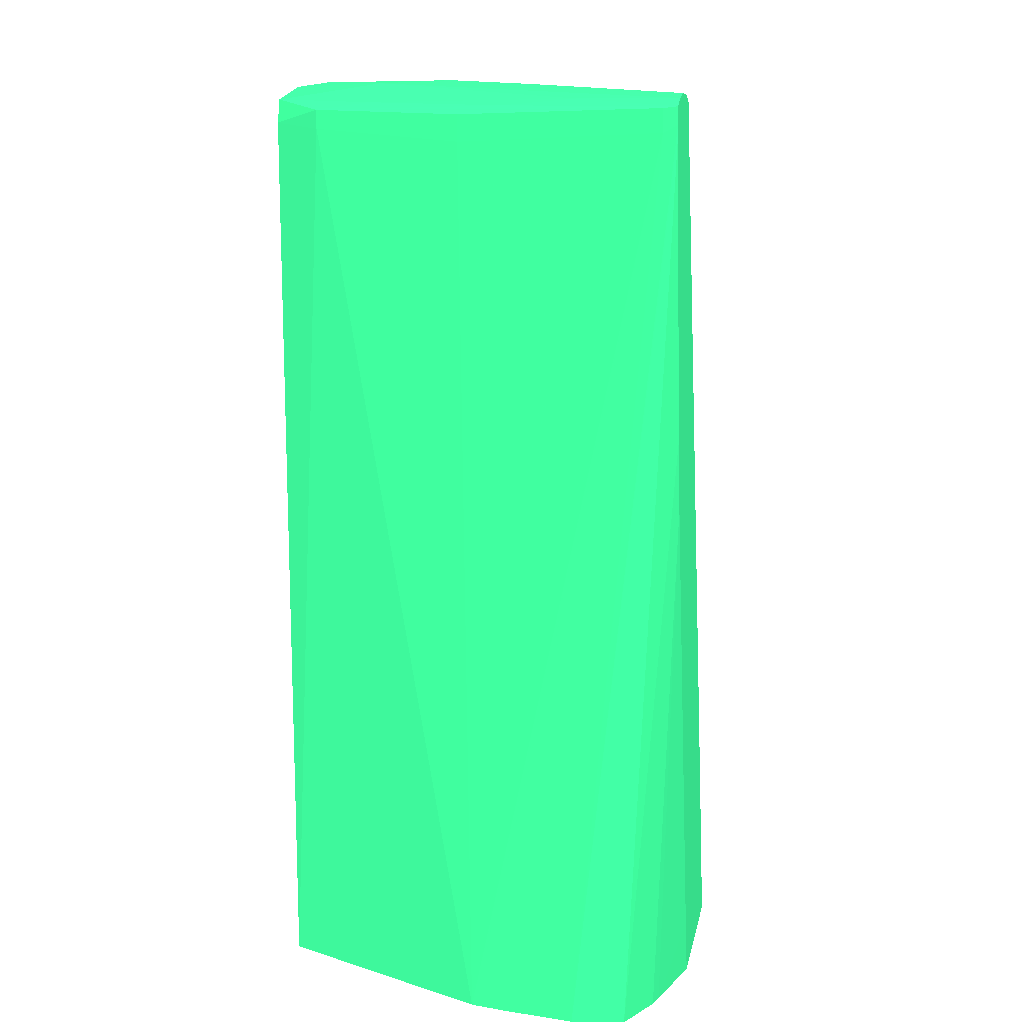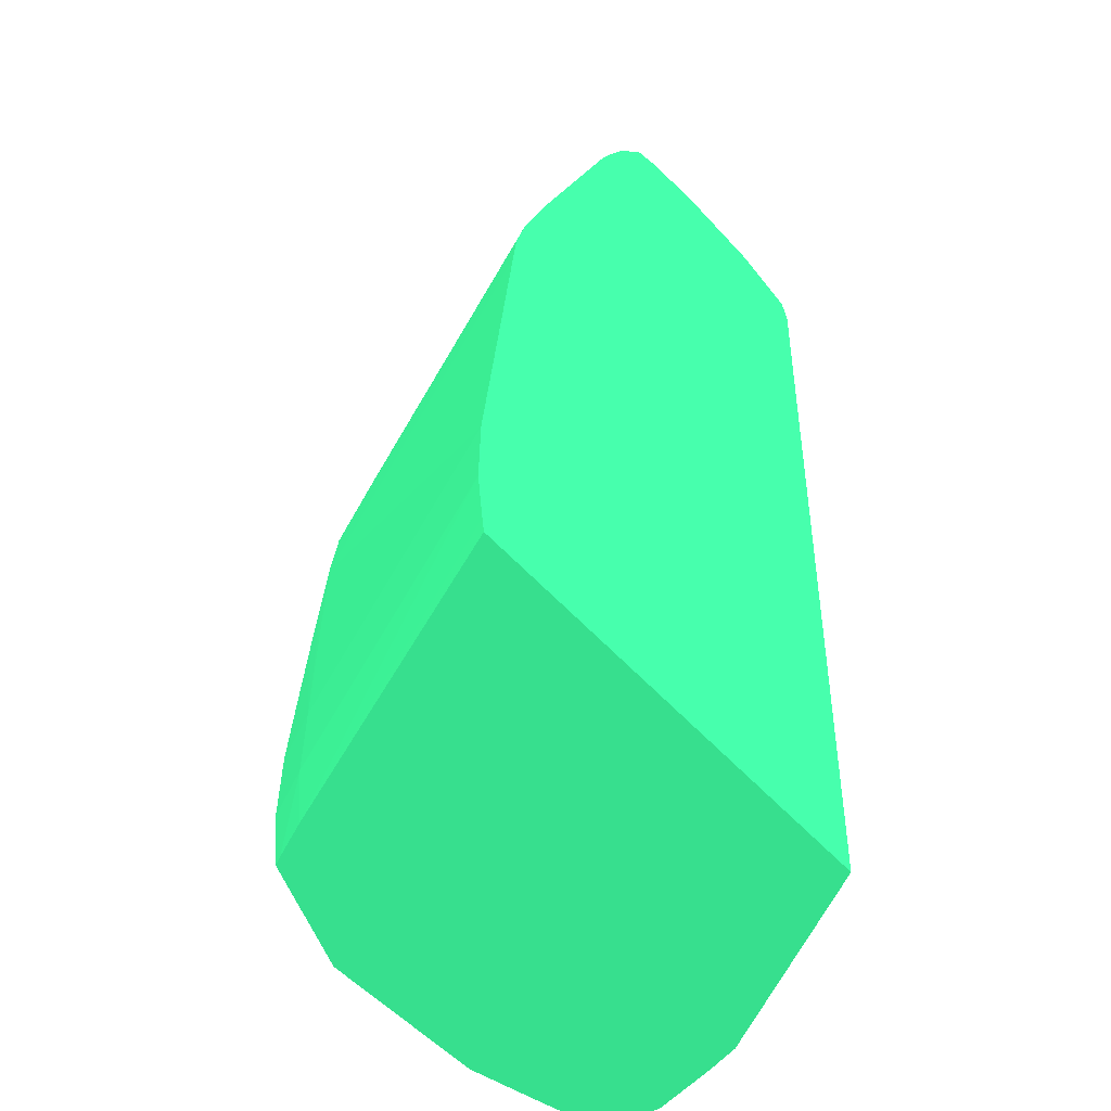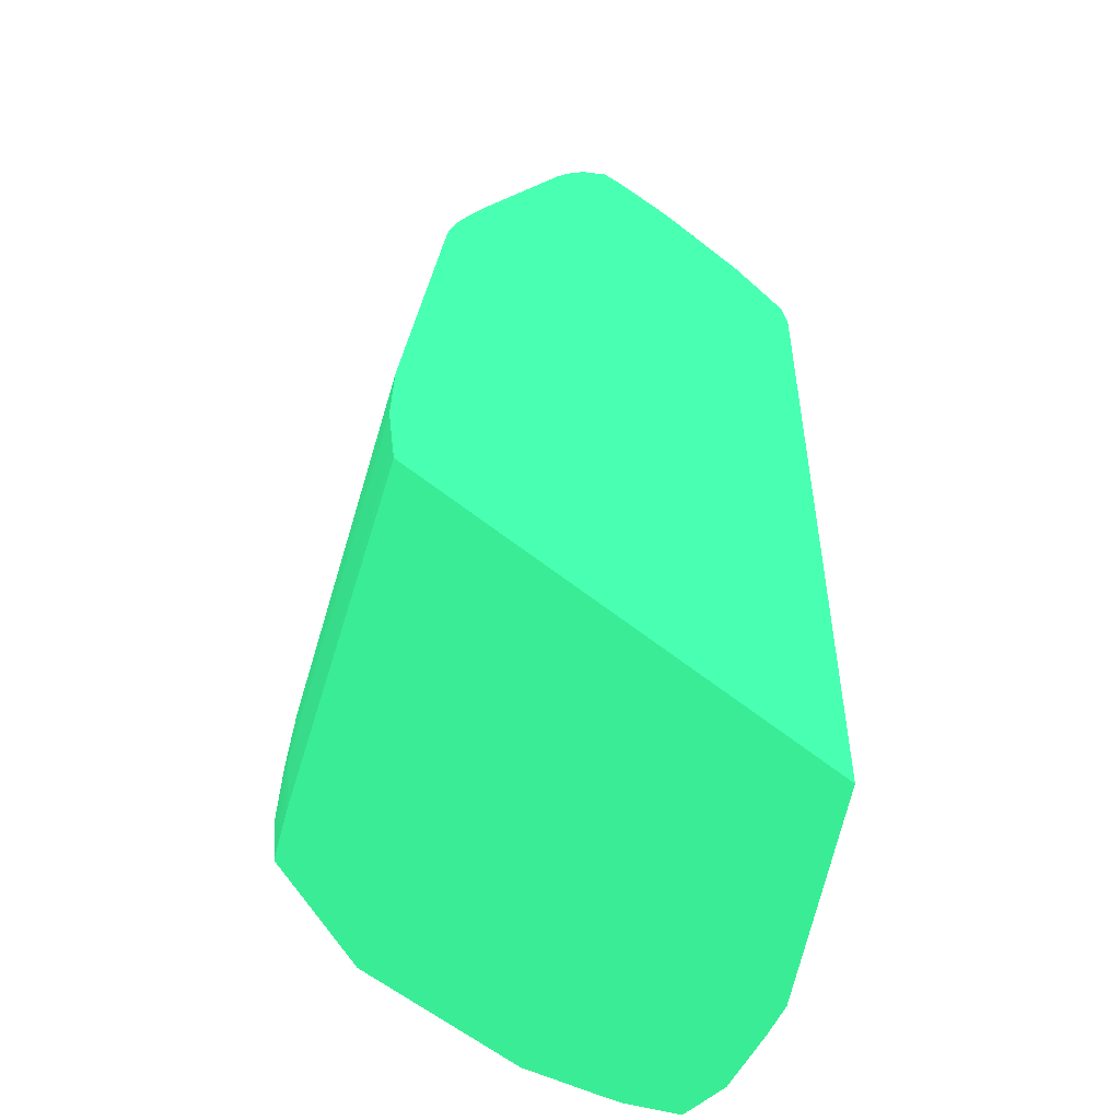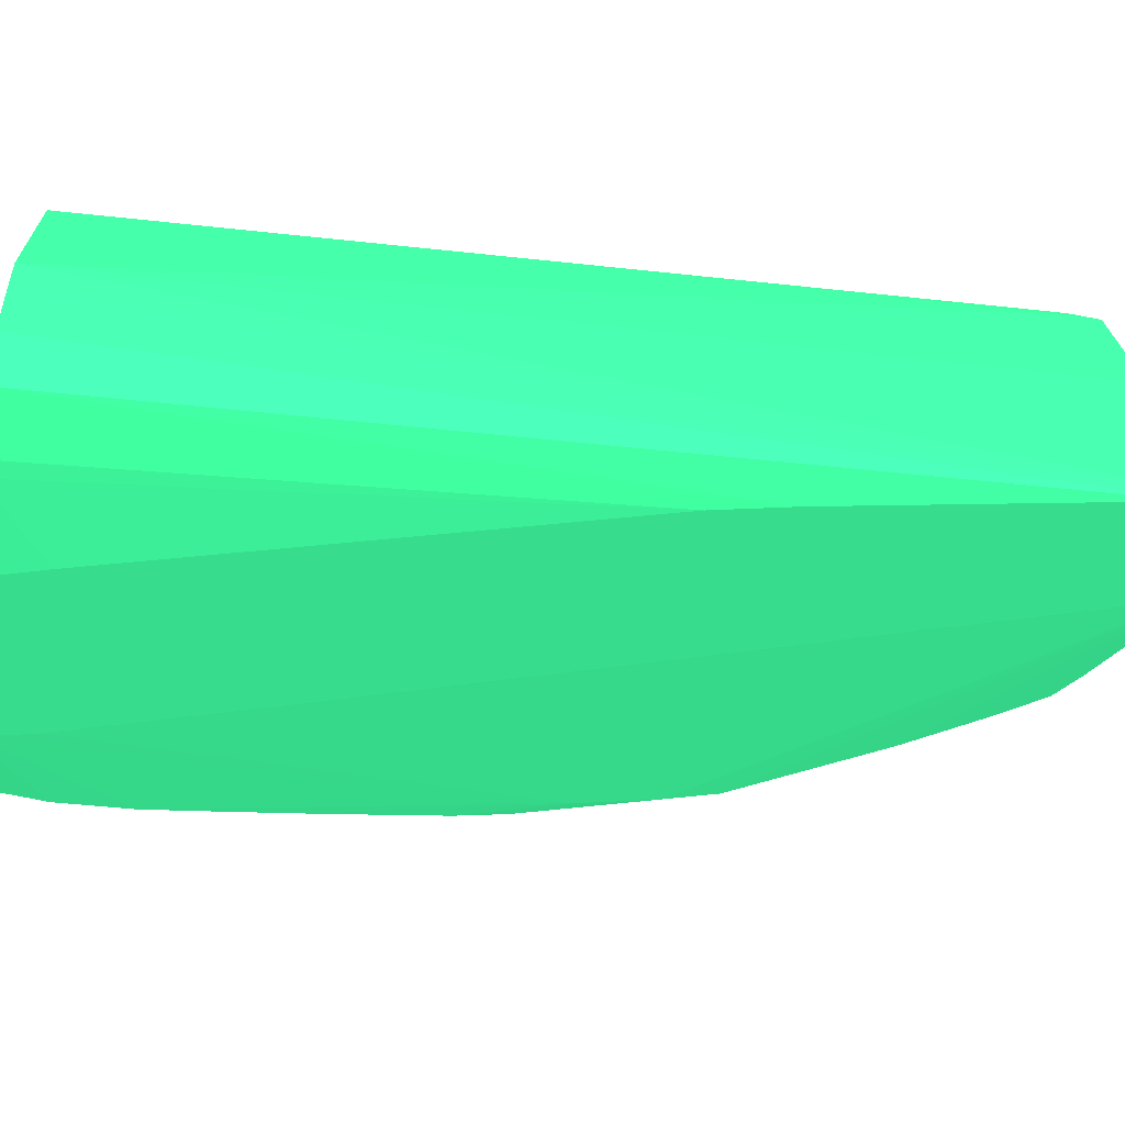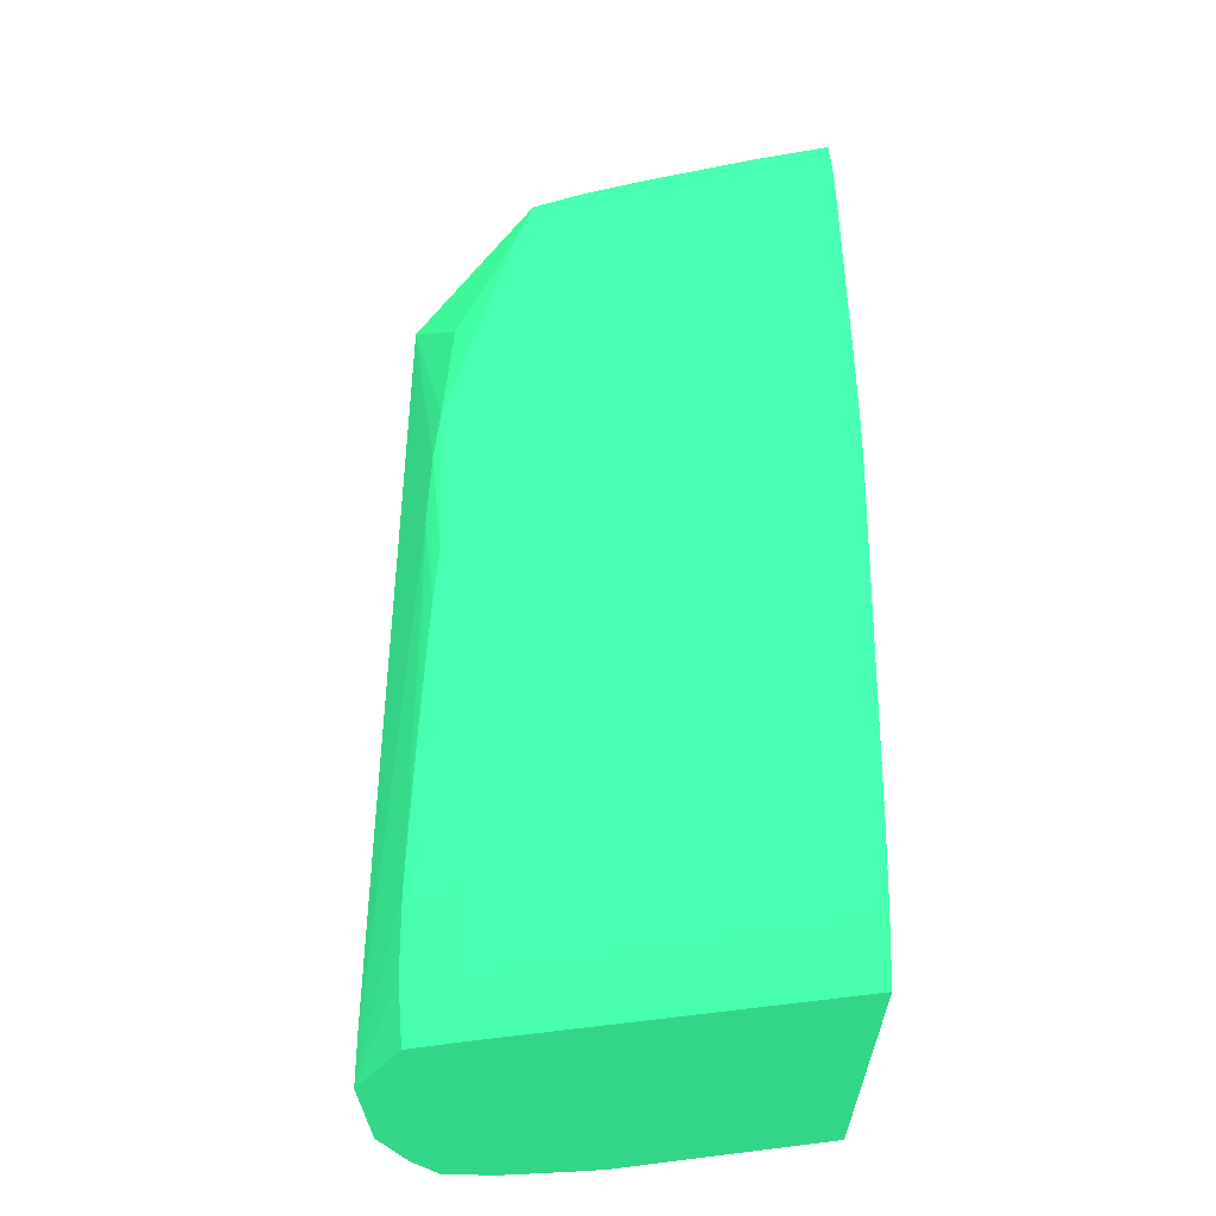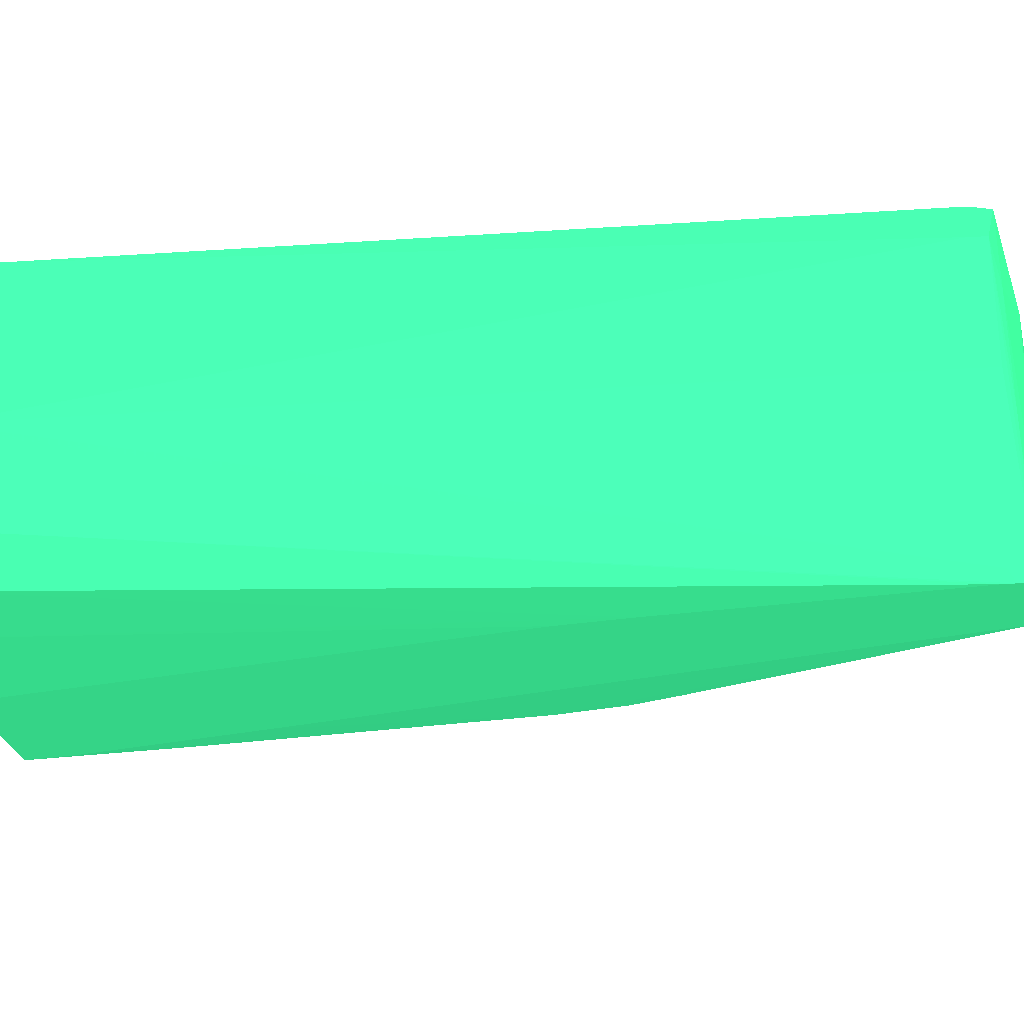
<metadata>
{"format":"obj","ext":"obj","renderer":"f3d","projection":"perspective","resolution":1024,"background":"white","views":[{"elev":10.3,"azim":99.9,"up":"+Y"},{"elev":-51.1,"azim":-50.4,"up":"+Y"},{"elev":-58.0,"azim":-39.9,"up":"+Y"},{"elev":-44.2,"azim":81.1,"up":"+Z"},{"elev":-24.4,"azim":-89.4,"up":"+Y"},{"elev":-21.5,"azim":95.6,"up":"+Z"}]}
</metadata>
<code>
v 0.0262 -0.126 -0.08577 0.1569 0.6275 0.3961
v 0.02621 -0.1254 -0.08577 0.1569 0.6275 0.3961
v 0.02844 -0.1261 -0.09094 0.1569 0.6275 0.3961
v 0.02855 -0.127 -0.09094 0.1569 0.6275 0.3961
v 0.0263 -0.1268 -0.08577 0.1569 0.6275 0.3961
v 0.02621 -0.125 -0.08577 0.1569 0.6275 0.3961
v 0.02847 -0.1249 -0.09094 0.1569 0.6275 0.3961
v 0.02888 -0.1249 -0.0918 0.1569 0.6275 0.3961
v 0.02887 -0.1261 -0.09181 0.1569 0.6275 0.3961
v 0.02893 -0.127 -0.09175 0.1569 0.6275 0.3961
v 0.02885 -0.127 -0.09158 0.1569 0.6275 0.3961
v 0.02634 -0.127 -0.08577 0.1569 0.6275 0.3961
v 0.02674 -0.1203 -0.08577 0.1569 0.6275 0.3961
v 0.02909 -0.1207 -0.09154 0.1569 0.6275 0.3961
v 0.02905 -0.1214 -0.0916 0.1569 0.6275 0.3961
v 0.029 -0.1226 -0.09167 0.1569 0.6275 0.3961
v 0.02894 -0.1238 -0.09174 0.1569 0.6275 0.3961
v 0.03096 -0.127 -0.09255 0.1569 0.6275 0.3961
v 0.02985 -0.1191 -0.09174 0.1569 0.6275 0.3961
v 0.03405 -0.127 -0.08577 0.1569 0.6275 0.3961
v 0.02677 -0.1201 -0.08577 0.1569 0.6275 0.3961
v 0.02681 -0.1197 -0.08577 0.1569 0.6275 0.3961
v 0.02915 -0.1199 -0.09147 0.1569 0.6275 0.3961
v 0.03004 -0.118 -0.09169 0.1569 0.6275 0.3961
v 0.03107 -0.1265 -0.09255 0.1569 0.6275 0.3961
v 0.0339 -0.127 -0.09255 0.1569 0.6275 0.3961
v 0.03581 -0.1125 -0.09255 0.1569 0.6275 0.3961
v 0.03221 -0.123 -0.09255 0.1569 0.6275 0.3961
v 0.03116 -0.1261 -0.09255 0.1569 0.6275 0.3961
v 0.03603 -0.127 -0.08924 0.1569 0.6275 0.3961
v 0.03503 -0.1129 -0.08658 0.1569 0.6275 0.3961
v 0.0344 -0.1133 -0.08577 0.1569 0.6275 0.3961
v 0.02682 -0.1196 -0.08577 0.1569 0.6275 0.3961
v 0.02901 -0.1191 -0.09063 0.1569 0.6275 0.3961
v 0.02927 -0.1191 -0.09121 0.1569 0.6275 0.3961
v 0.03018 -0.1172 -0.09159 0.1569 0.6275 0.3961
v 0.03524 -0.127 -0.09221 0.1569 0.6275 0.3961
v 0.03419 -0.1261 -0.09255 0.1569 0.6275 0.3961
v 0.03142 -0.115 -0.09152 0.1569 0.6275 0.3961
v 0.03144 -0.1128 -0.09034 0.1569 0.6275 0.3961
v 0.03221 -0.1125 -0.0906 0.1569 0.6275 0.3961
v 0.0361 -0.1124 -0.09255 0.1569 0.6275 0.3961
v 0.03606 -0.127 -0.08935 0.1569 0.6275 0.3961
v 0.03736 -0.1129 -0.09233 0.1569 0.6275 0.3961
v 0.03612 -0.1131 -0.08907 0.1569 0.6275 0.3961
v 0.03503 -0.1126 -0.08658 0.1569 0.6275 0.3961
v 0.03441 -0.1128 -0.08577 0.1569 0.6275 0.3961
v 0.027 -0.119 -0.08577 0.1569 0.6275 0.3961
v 0.0291 -0.1185 -0.09039 0.1569 0.6275 0.3961
v 0.02948 -0.1181 -0.09084 0.1569 0.6275 0.3961
v 0.03002 -0.1168 -0.09096 0.1569 0.6275 0.3961
v 0.03126 -0.1135 -0.09063 0.1569 0.6275 0.3961
v 0.03548 -0.127 -0.09215 0.1569 0.6275 0.3961
v 0.03636 -0.1186 -0.09255 0.1569 0.6275 0.3961
v 0.02892 -0.1144 -0.08577 0.1569 0.6275 0.3961
v 0.02913 -0.114 -0.08577 0.1569 0.6275 0.3961
v 0.03024 -0.1127 -0.08696 0.1569 0.6275 0.3961
v 0.0313 -0.1126 -0.08956 0.1569 0.6275 0.3961
v 0.0319 -0.1124 -0.08988 0.1569 0.6275 0.3961
v 0.03018 -0.116 -0.09059 0.1569 0.6275 0.3961
v 0.0274 -0.118 -0.08577 0.1569 0.6275 0.3961
v 0.03316 -0.1122 -0.08978 0.1569 0.6275 0.3961
v 0.0367 -0.1124 -0.09255 0.1569 0.6275 0.3961
v 0.03618 -0.127 -0.08981 0.1569 0.6275 0.3961
v 0.0374 -0.1128 -0.09255 0.1569 0.6275 0.3961
v 0.03736 -0.1126 -0.09233 0.1569 0.6275 0.3961
v 0.03642 -0.127 -0.09094 0.1569 0.6275 0.3961
v 0.03612 -0.1127 -0.08907 0.1569 0.6275 0.3961
v 0.03626 -0.1125 -0.08978 0.1569 0.6275 0.3961
v 0.03519 -0.1125 -0.08746 0.1569 0.6275 0.3961
v 0.03429 -0.1124 -0.08577 0.1569 0.6275 0.3961
v 0.0363 -0.127 -0.09177 0.1569 0.6275 0.3961
v 0.03659 -0.1175 -0.09255 0.1569 0.6275 0.3961
v 0.02949 -0.1133 -0.08577 0.1569 0.6275 0.3961
v 0.03 -0.1127 -0.08577 0.1569 0.6275 0.3961
v 0.03113 -0.1125 -0.08862 0.1569 0.6275 0.3961
v 0.03201 -0.1122 -0.08862 0.1569 0.6275 0.3961
v 0.03201 -0.1121 -0.08746 0.1569 0.6275 0.3961
v 0.03316 -0.1121 -0.08862 0.1569 0.6275 0.3961
v 0.03432 -0.1121 -0.08862 0.1569 0.6275 0.3961
v 0.03708 -0.1124 -0.09255 0.1569 0.6275 0.3961
v 0.03432 -0.1122 -0.08746 0.1569 0.6275 0.3961
v 0.03739 -0.113 -0.09255 0.1569 0.6275 0.3961
v 0.0374 -0.1126 -0.09255 0.1569 0.6275 0.3961
v 0.0364 -0.127 -0.0911 0.1569 0.6275 0.3961
v 0.03649 -0.1124 -0.09094 0.1569 0.6275 0.3961
v 0.03316 -0.1122 -0.08577 0.1569 0.6275 0.3961
v 0.03038 -0.1125 -0.08577 0.1569 0.6275 0.3961
v 0.0308 -0.1125 -0.08739 0.1569 0.6275 0.3961
v 0.03316 -0.1121 -0.0863 0.1569 0.6275 0.3961
v 0.03316 -0.1121 -0.08746 0.1569 0.6275 0.3961
v 0.03085 -0.1124 -0.08577 0.1569 0.6275 0.3961
v 0.03148 -0.1123 -0.08577 0.1569 0.6275 0.3961
v 0.03201 -0.1122 -0.0863 0.1569 0.6275 0.3961
f 1 2 3
f 1 3 4
f 1 4 5
f 1 5 12
f 1 12 20
f 1 20 32
f 1 32 47
f 1 47 71
f 1 71 87
f 1 87 93
f 1 93 92
f 1 92 88
f 1 88 75
f 1 75 74
f 1 74 56
f 1 56 55
f 1 55 61
f 1 61 48
f 1 48 33
f 1 33 22
f 1 22 21
f 1 21 13
f 1 13 6
f 1 6 2
f 2 6 3
f 3 6 7
f 3 7 8
f 3 8 9
f 3 9 10
f 3 10 11
f 3 11 4
f 4 11 10
f 4 10 18
f 4 18 26
f 4 26 37
f 4 37 53
f 4 53 72
f 4 72 85
f 4 85 67
f 4 67 64
f 4 64 43
f 4 43 30
f 4 30 20
f 4 20 12
f 4 12 5
f 6 13 14
f 6 14 7
f 7 14 15
f 7 15 16
f 7 16 17
f 7 17 8
f 8 18 9
f 8 17 19
f 8 19 18
f 9 18 10
f 13 21 14
f 14 21 22
f 14 22 23
f 14 23 24
f 14 24 19
f 14 19 15
f 15 19 16
f 16 19 17
f 18 25 29
f 18 29 28
f 18 28 27
f 18 27 42
f 18 42 63
f 18 63 81
f 18 81 84
f 18 84 65
f 18 65 83
f 18 83 73
f 18 73 54
f 18 54 38
f 18 38 26
f 18 19 25
f 19 24 27
f 19 27 28
f 19 28 29
f 19 29 25
f 20 30 31
f 20 31 32
f 22 33 23
f 23 33 34
f 23 34 35
f 23 35 36
f 23 36 24
f 24 36 27
f 26 38 37
f 27 36 39
f 27 39 40
f 27 40 41
f 27 41 42
f 30 43 44
f 30 44 45
f 30 45 31
f 31 45 68
f 31 68 46
f 31 46 47
f 31 47 32
f 33 48 34
f 34 48 49
f 34 49 35
f 35 49 50
f 35 50 36
f 36 50 51
f 36 51 52
f 36 52 39
f 37 38 54
f 37 54 53
f 39 52 40
f 40 55 56
f 40 56 57
f 40 57 58
f 40 58 59
f 40 59 41
f 40 52 51
f 40 51 60
f 40 60 61
f 40 61 55
f 41 59 62
f 41 62 42
f 42 62 63
f 43 64 44
f 44 65 84
f 44 84 66
f 44 66 68
f 44 68 45
f 44 64 67
f 44 67 65
f 46 66 69
f 46 69 70
f 46 70 71
f 46 71 47
f 46 68 66
f 48 61 49
f 49 61 51
f 49 51 50
f 51 61 60
f 53 54 73
f 53 73 72
f 56 74 57
f 57 74 75
f 57 75 76
f 57 76 58
f 58 76 59
f 59 77 62
f 59 76 77
f 62 77 78
f 62 78 79
f 62 79 80
f 62 80 63
f 63 80 82
f 63 82 81
f 65 67 83
f 66 84 69
f 67 85 83
f 69 84 86
f 69 86 70
f 70 86 82
f 70 82 71
f 71 82 87
f 72 73 83
f 72 83 85
f 75 88 89
f 75 89 76
f 76 89 77
f 77 89 88
f 77 88 78
f 78 90 91
f 78 91 80
f 78 80 79
f 78 88 92
f 78 92 93
f 78 93 94
f 78 94 90
f 80 91 90
f 80 90 82
f 81 86 84
f 81 82 86
f 82 90 87
f 87 90 93
f 90 94 93

</code>
